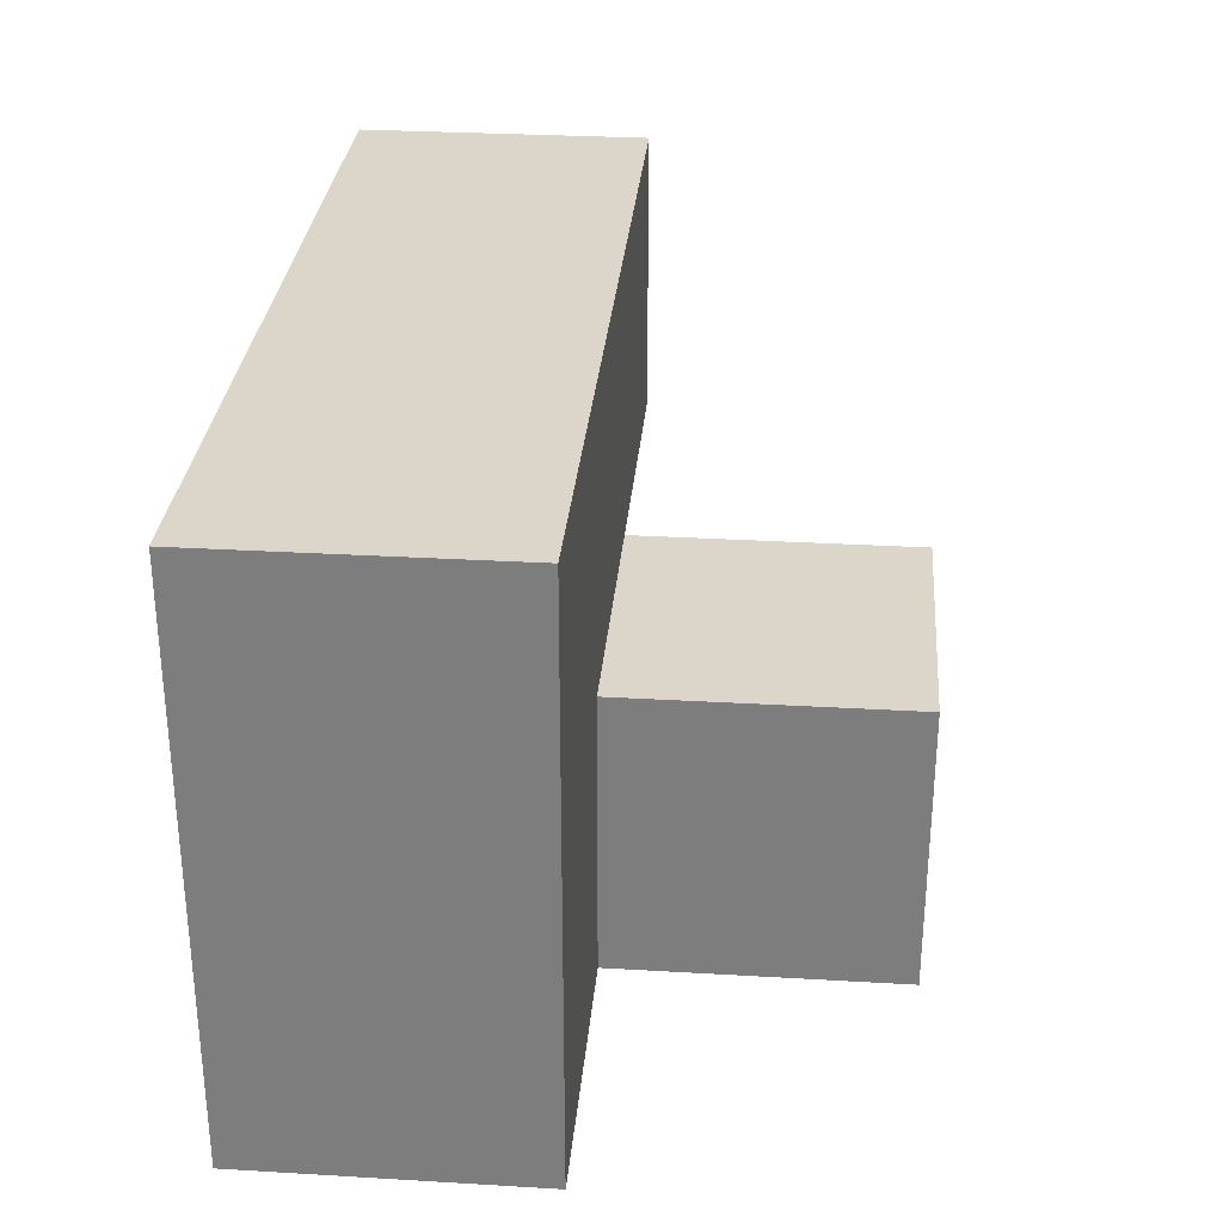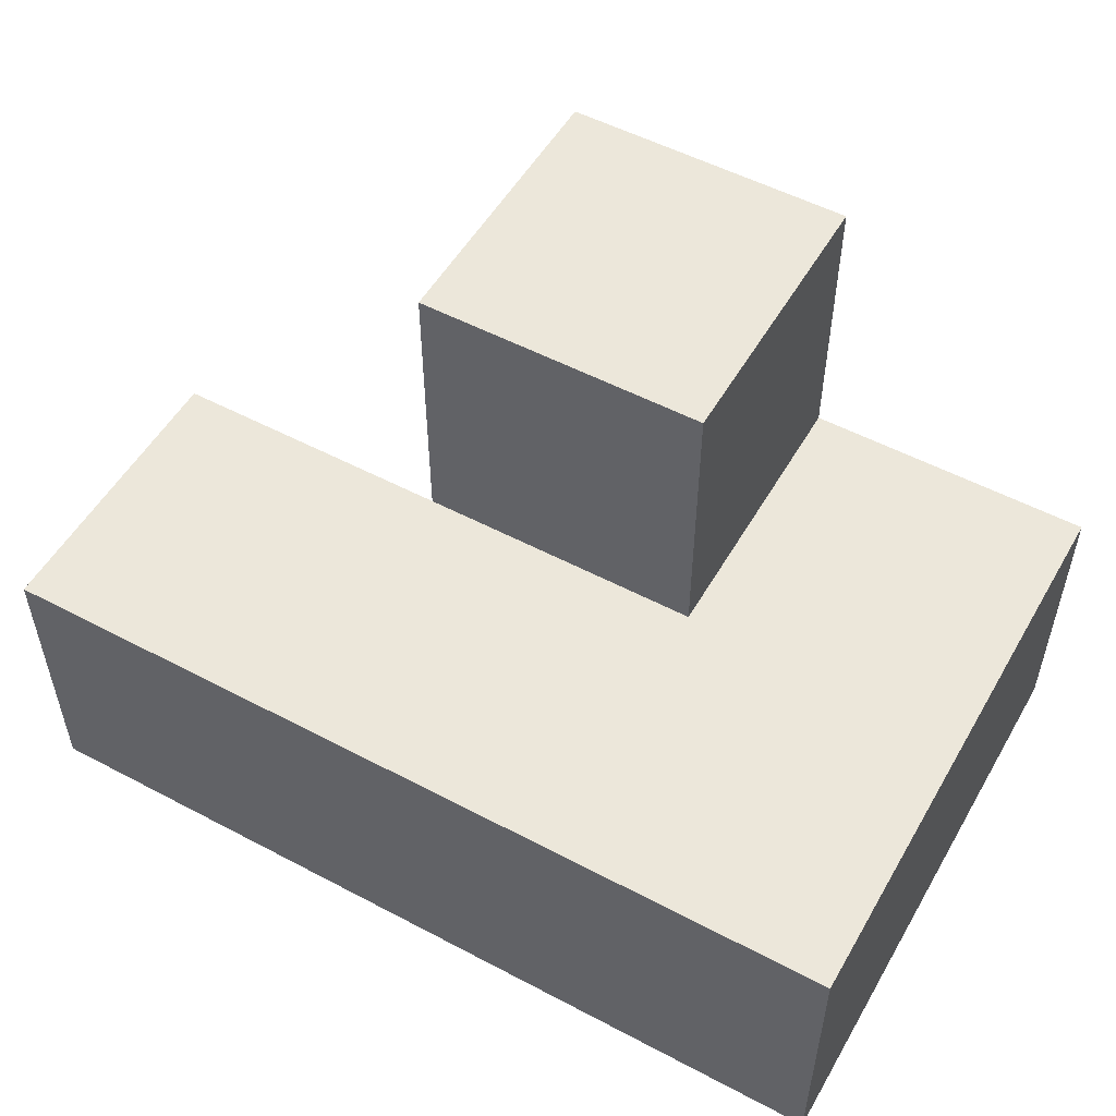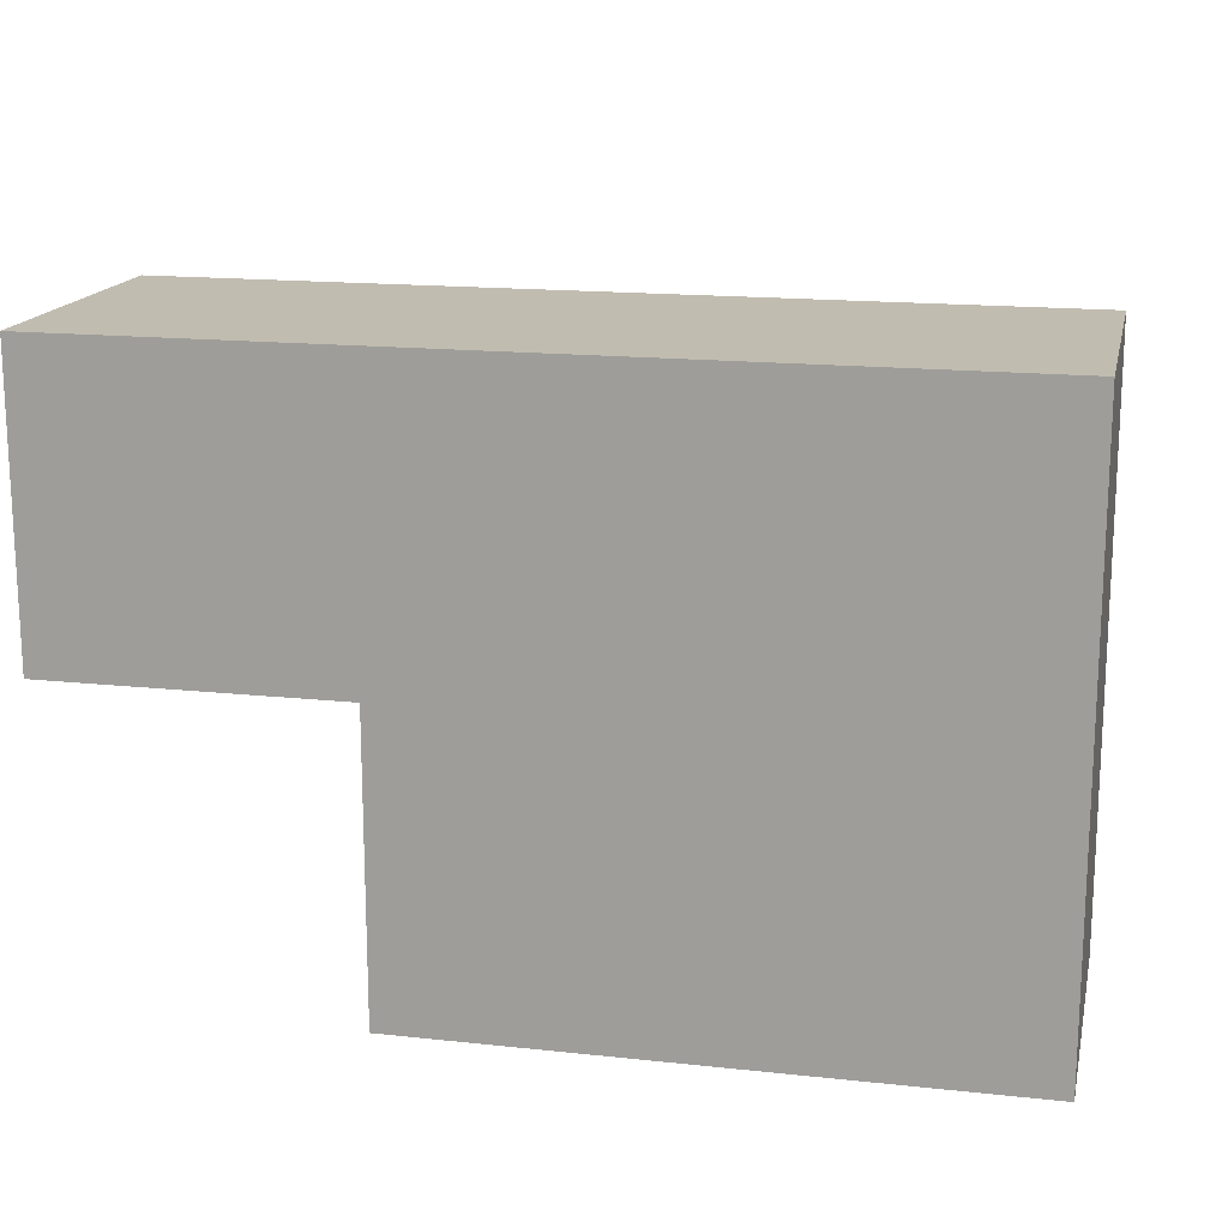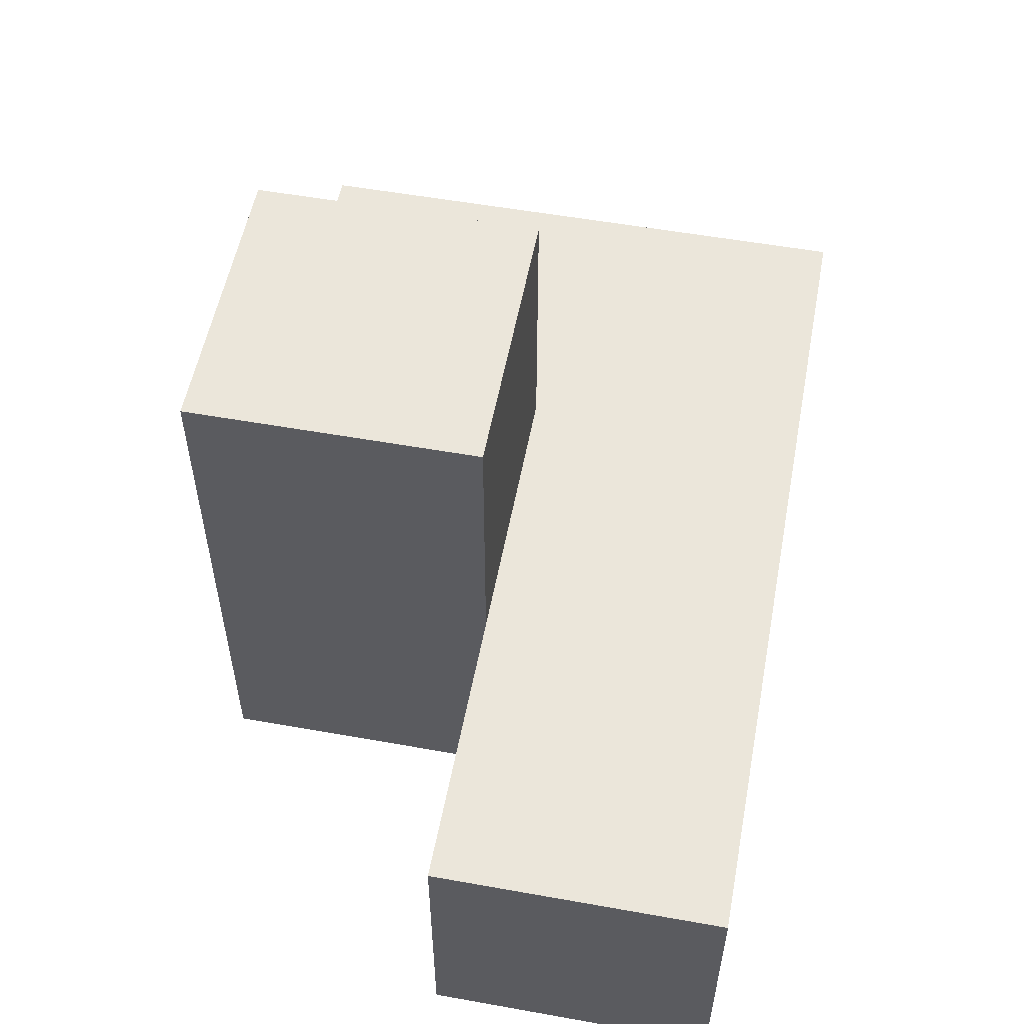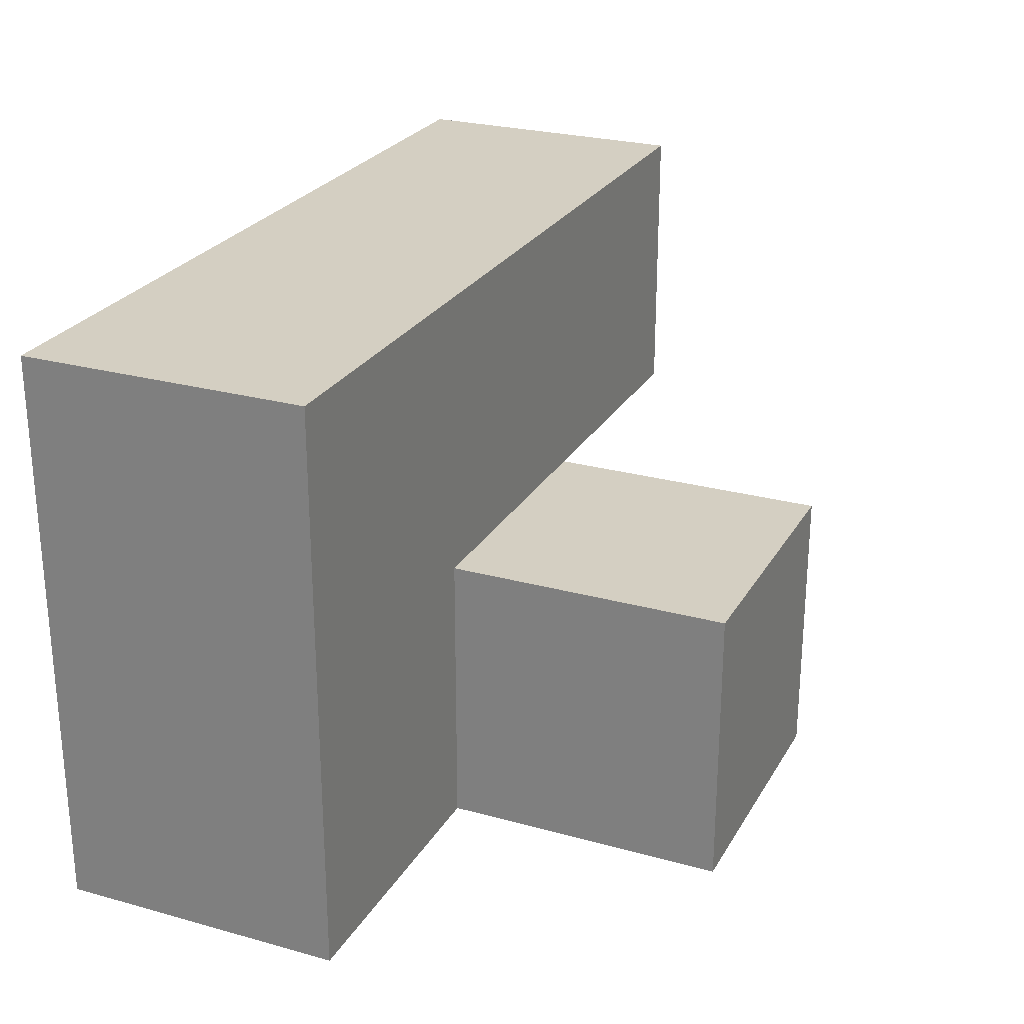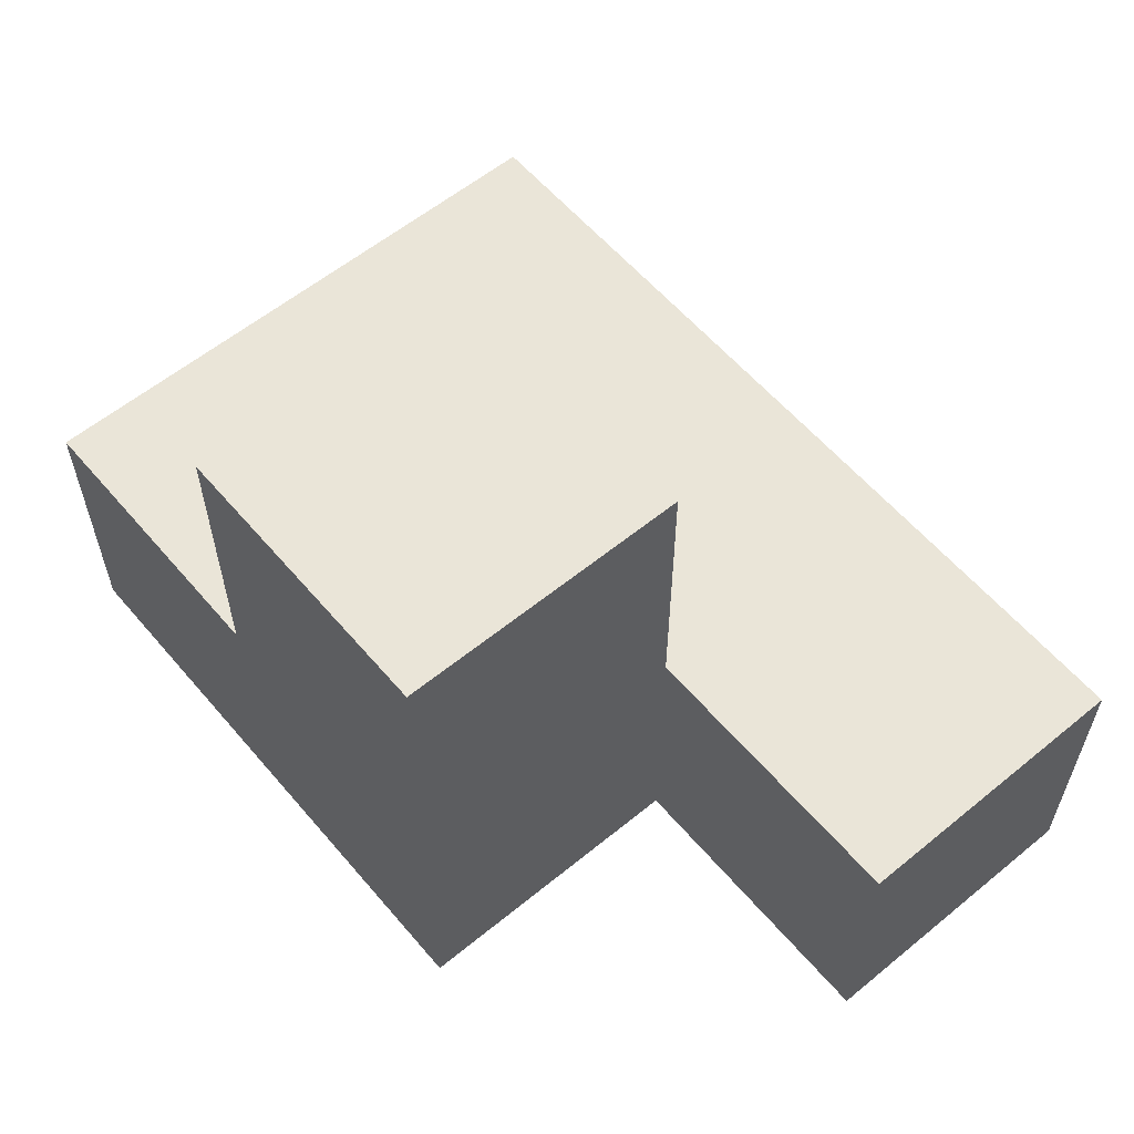
<metadata>
{"format":"obj","ext":"obj","renderer":"f3d","projection":"perspective","resolution":1024,"background":"white","views":[{"elev":30.1,"azim":-85.1,"up":"+Y"},{"elev":53.1,"azim":-150.5,"up":"+Z"},{"elev":16.4,"azim":-167.6,"up":"+Y"},{"elev":54.8,"azim":100.7,"up":"+Z"},{"elev":25.6,"azim":-66.1,"up":"+Y"},{"elev":58.8,"azim":49.9,"up":"+Z"}]}
</metadata>
<code>
v 2.004 2 2.007
v 2.004 1.01 2.997
v 1.014 2 2.007
v 2.994 2 3.987
v 2.994 1.01 2.007
v 1.014 2.99 2.997
v 2.994 2.99 2.007
v 3.984 2.99 2.007
v 2.004 2.99 2.997
v 1.014 1.01 2.997
v 2.004 2 3.987
v 2.004 1.01 2.007
v 3.984 2 2.997
v 2.994 1.01 3.987
v 2.994 2 2.997
v 1.014 2.99 2.007
v 2.004 2.99 2.007
v 1.014 1.01 2.007
v 2.004 1.01 3.987
v 3.984 2 2.007
v 2.004 2 2.997
v 2.994 1.01 2.997
v 2.994 2 2.007
v 1.014 2 2.997
v 2.994 2.99 2.997
v 3.984 2.99 2.997
f 5 12 23
f 1 23 12
f 12 5 2
f 22 2 5
f 5 23 22
f 15 22 23
f 12 18 1
f 3 1 18
f 10 2 24
f 21 24 2
f 18 12 10
f 2 10 12
f 3 18 24
f 10 24 18
f 23 1 7
f 17 7 1
f 21 15 9
f 25 9 15
f 7 17 25
f 9 25 17
f 19 14 11
f 4 11 14
f 2 22 19
f 14 19 22
f 15 21 4
f 11 4 21
f 21 2 11
f 19 11 2
f 22 15 14
f 4 14 15
f 20 23 8
f 7 8 23
f 15 13 25
f 26 25 13
f 23 20 15
f 13 15 20
f 8 7 26
f 25 26 7
f 20 8 13
f 26 13 8
f 1 3 17
f 16 17 3
f 24 21 6
f 9 6 21
f 17 16 9
f 6 9 16
f 16 3 6
f 24 6 3

</code>
